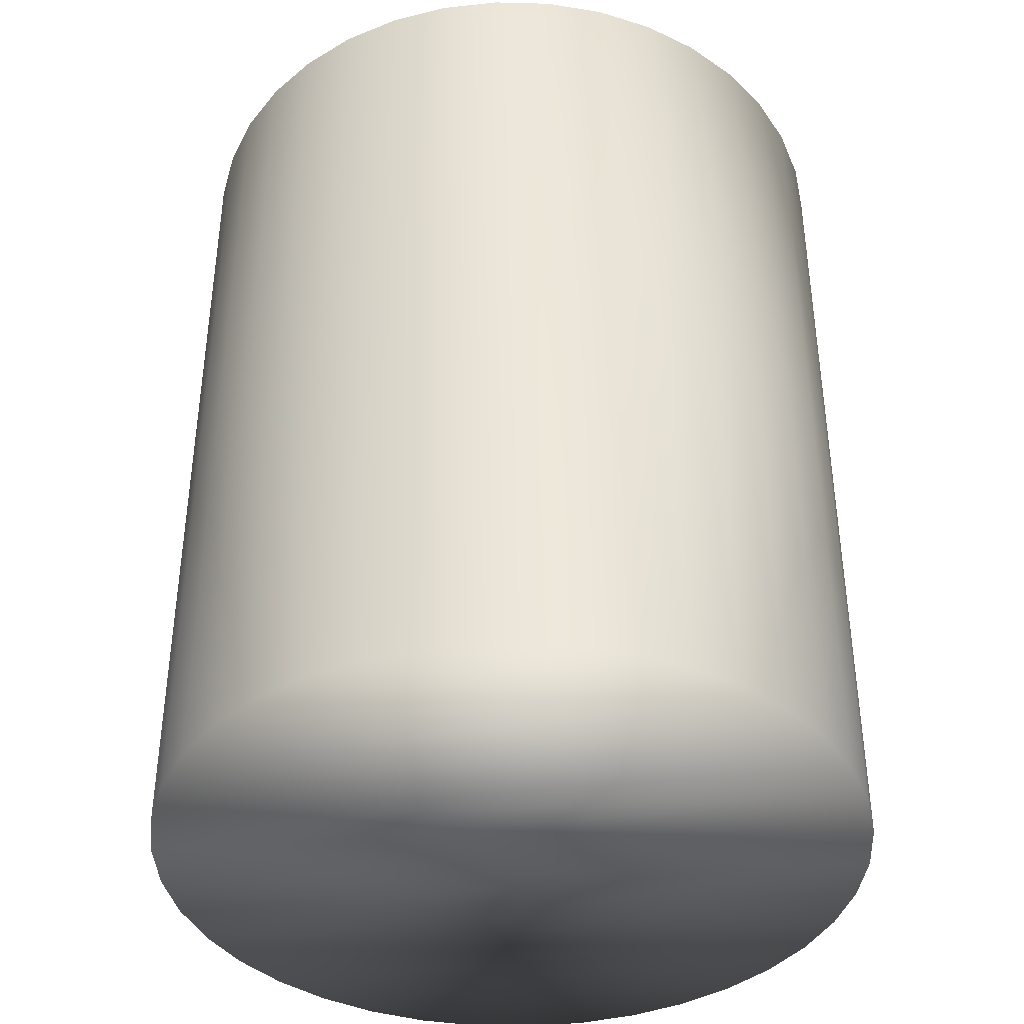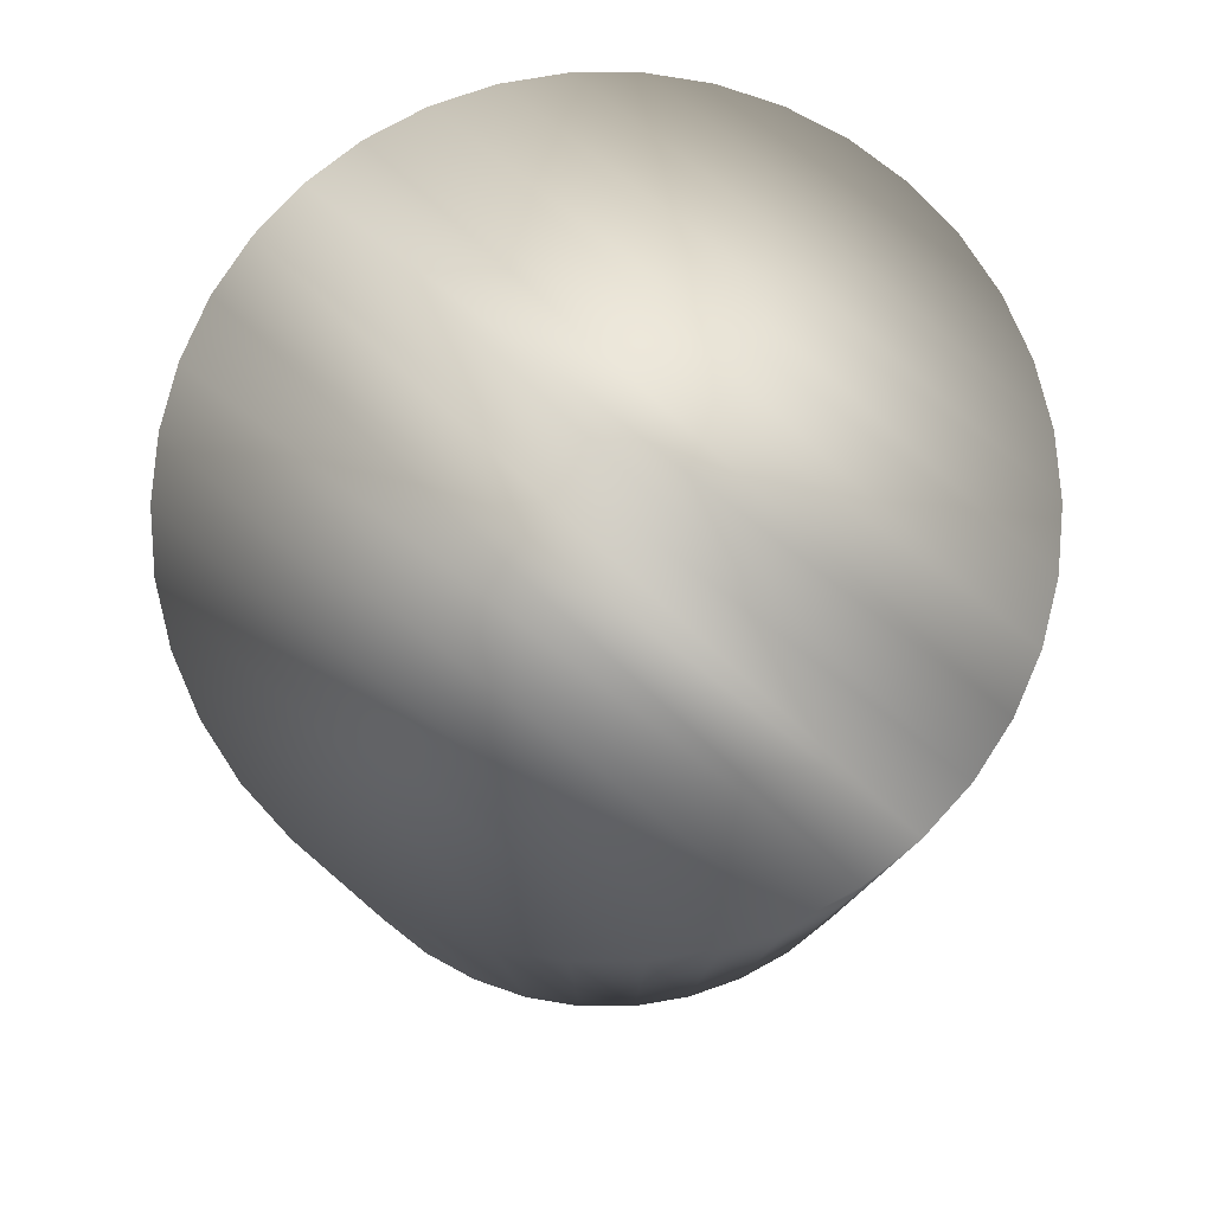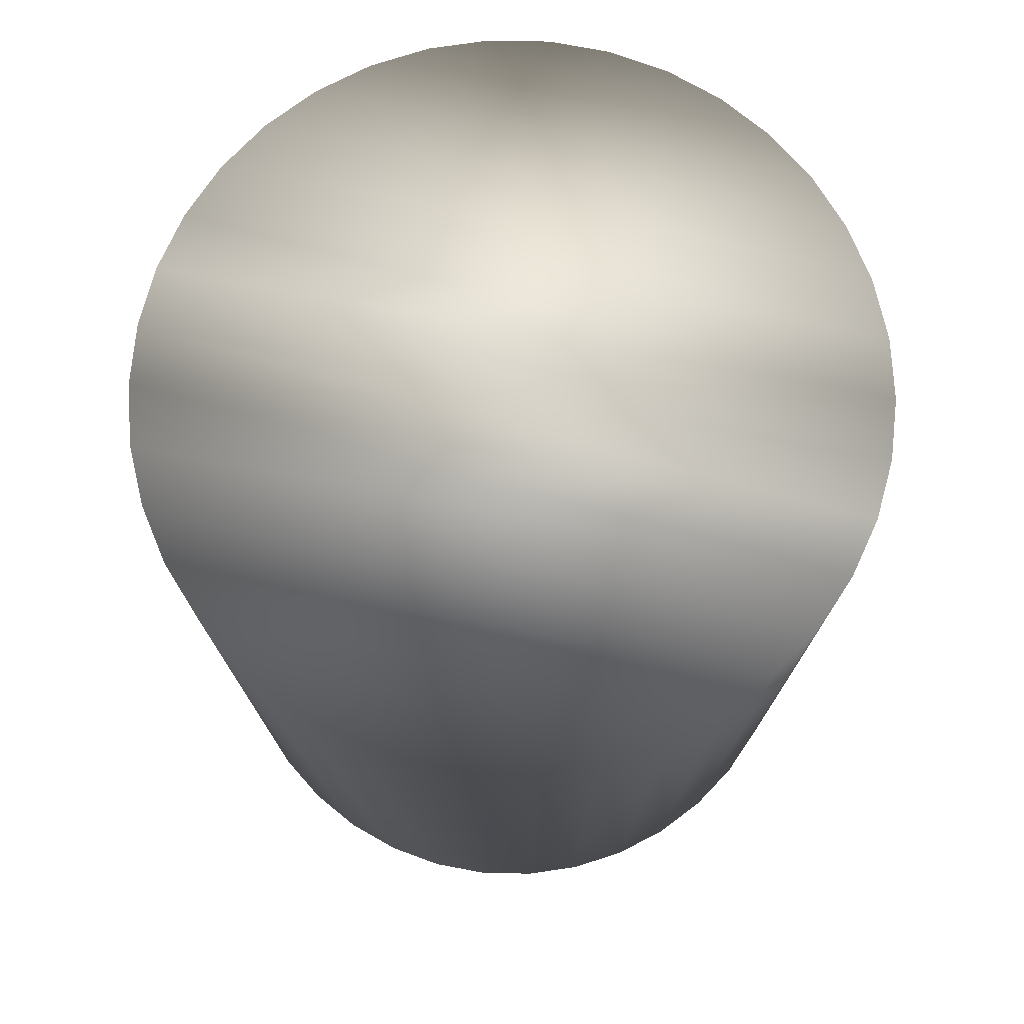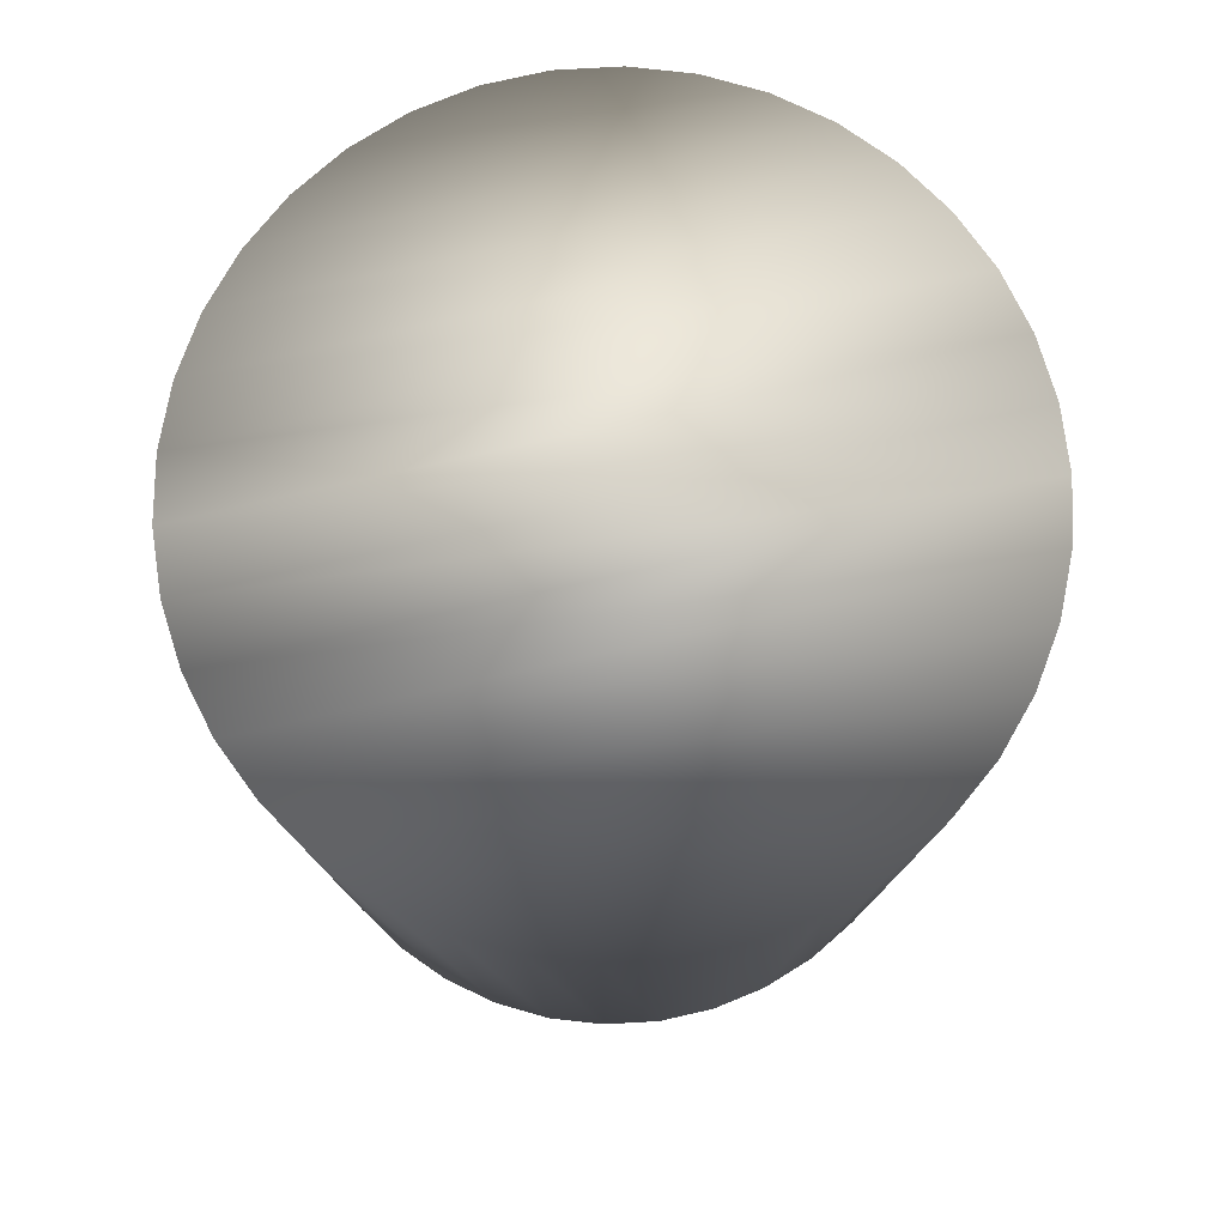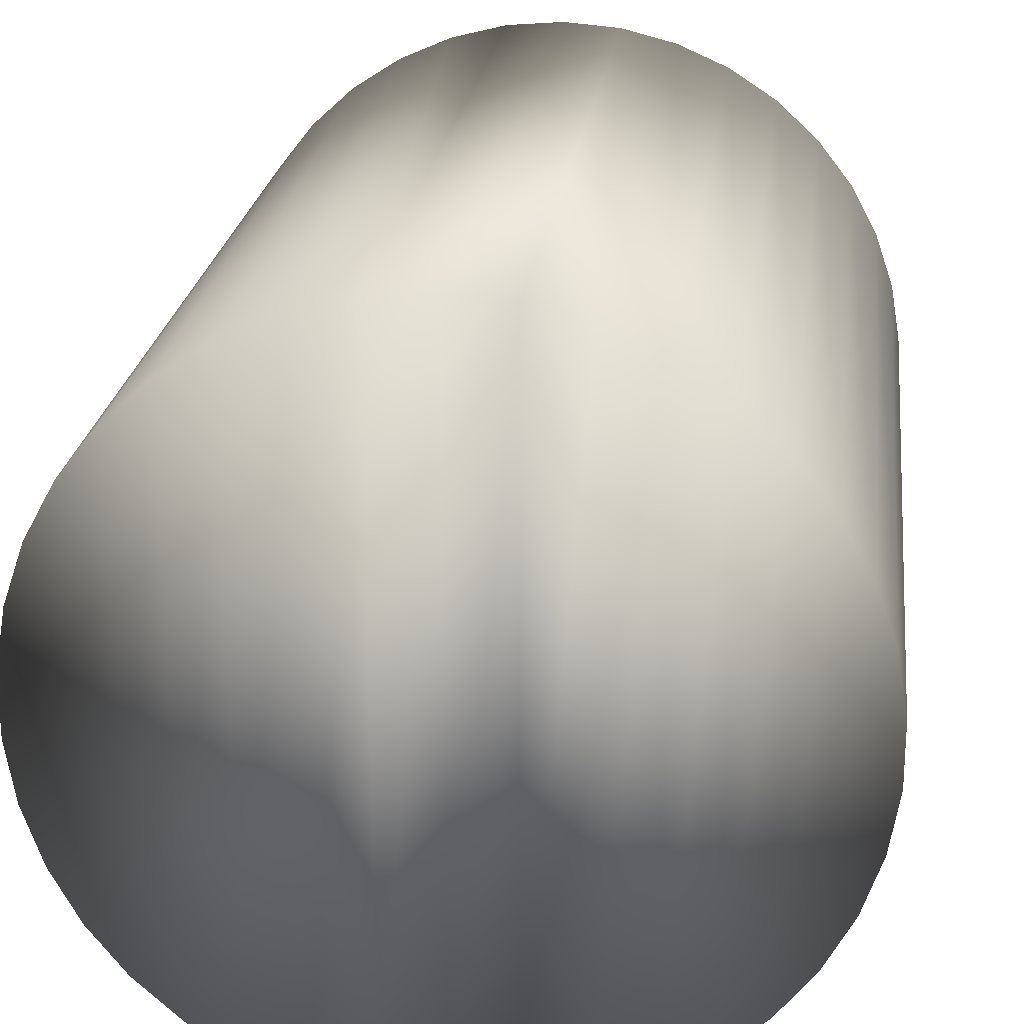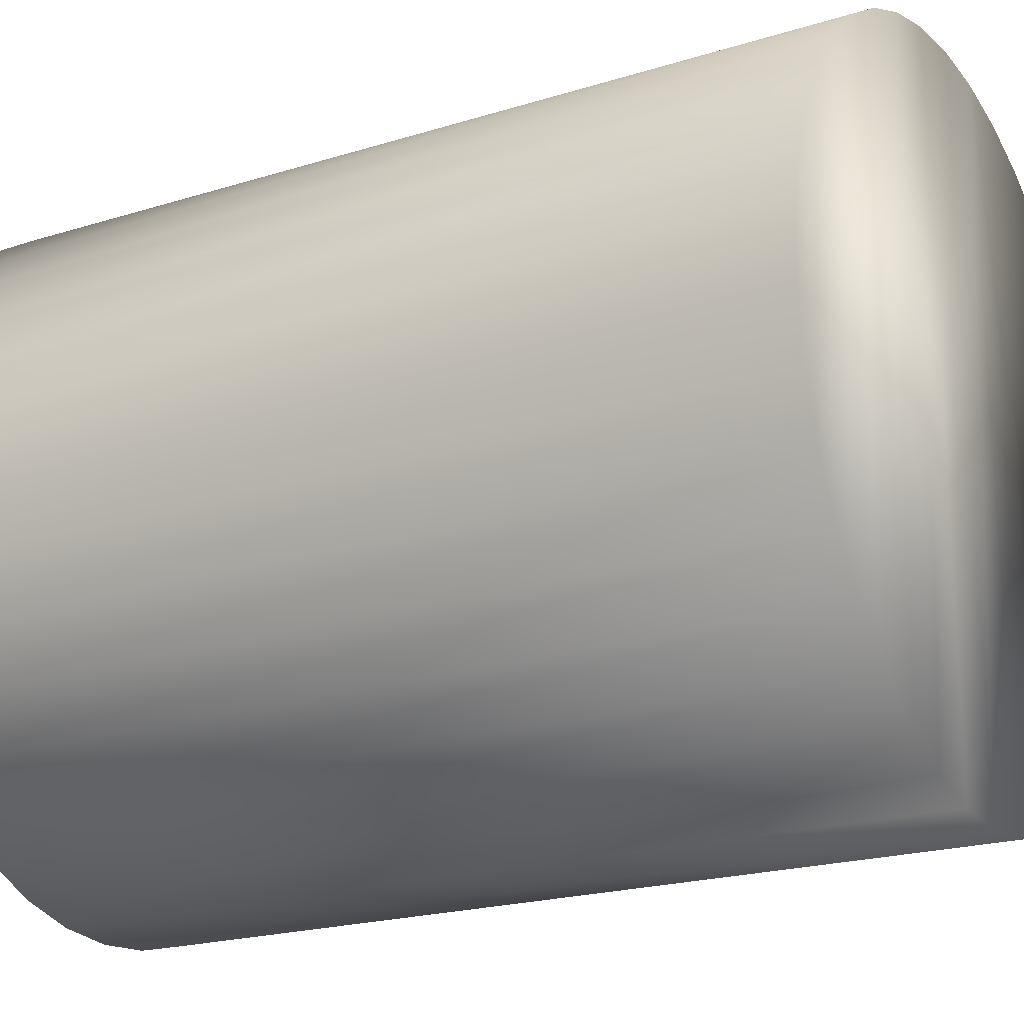
<metadata>
{"format":"obj","ext":"obj","renderer":"f3d","projection":"perspective","resolution":1024,"background":"white","views":[{"elev":-39.8,"azim":97.6,"up":"+Y"},{"elev":79.6,"azim":-52.2,"up":"+Y"},{"elev":75.5,"azim":100.6,"up":"+Y"},{"elev":78.7,"azim":77.3,"up":"+Y"},{"elev":22.6,"azim":6.8,"up":"+Z"},{"elev":-20.7,"azim":-60.4,"up":"+Z"}]}
</metadata>
<code>
v -41.09 35.04 -123.4
v -41.09 35.04 -122.9
v -41.14 35.04 -123.4
v -41.14 35.04 -122.8
v -41.2 35.04 -123.4
v -41.2 35.04 -122.9
v -41.25 35.04 -123.4
v -41.25 35.04 -122.9
v -41.3 35.04 -123.4
v -41.3 35.04 -122.9
v -41.34 35.04 -123.4
v -41.34 35.04 -122.9
v -41.38 35.04 -123.3
v -41.38 35.04 -123
v -41.4 35.04 -123.3
v -41.4 35.04 -123
v -41.42 35.04 -123.2
v -41.42 35.04 -123.1
v -41.43 35.04 -123.2
v -41.43 35.04 -123.1
v -41.04 35.04 -122.9
v -41.04 35.04 -123.4
v -40.99 35.04 -122.9
v -40.99 35.04 -123.4
v -40.95 35.04 -122.9
v -40.95 35.04 -123.4
v -40.91 35.04 -123
v -40.91 35.04 -123.3
v -40.88 35.04 -123
v -40.88 35.04 -123.3
v -40.86 35.04 -123.1
v -40.86 35.04 -123.2
v -40.85 35.04 -123.1
v -40.85 35.04 -123.2
v -41.14 34.27 -123.4
v -41.09 34.27 -123.4
v -41.04 34.27 -123.4
v -40.99 34.27 -123.4
v -40.95 34.27 -123.4
v -40.91 34.27 -123.3
v -40.88 34.27 -123.3
v -40.86 34.27 -123.2
v -40.85 34.27 -123.2
v -40.85 34.27 -123.1
v -40.86 34.27 -123.1
v -40.88 34.27 -123
v -40.91 34.27 -123
v -40.95 34.27 -122.9
v -40.99 34.27 -122.9
v -41.04 34.27 -122.9
v -41.09 34.27 -122.9
v -41.14 34.27 -122.8
v -41.2 34.27 -122.9
v -41.25 34.27 -122.9
v -41.3 34.27 -122.9
v -41.34 34.27 -122.9
v -41.38 34.27 -123
v -41.4 34.27 -123
v -41.42 34.27 -123.1
v -41.43 34.27 -123.1
v -41.43 34.27 -123.2
v -41.42 34.27 -123.2
v -41.4 34.27 -123.3
v -41.38 34.27 -123.3
v -41.34 34.27 -123.4
v -41.3 34.27 -123.4
v -41.25 34.27 -123.4
v -41.2 34.27 -123.4
v -41.2 34.25 -122.8
v -41.2 34.25 -123.5
v -41.14 34.25 -122.8
v -41.14 34.25 -123.5
v -41.09 34.25 -122.8
v -41.09 34.25 -123.5
v -41.03 34.25 -122.8
v -41.03 34.25 -123.5
v -40.98 34.25 -122.8
v -40.98 34.25 -123.4
v -40.94 34.25 -122.9
v -40.94 34.25 -123.4
v -40.9 34.25 -122.9
v -40.9 34.25 -123.4
v -40.86 34.25 -123
v -40.86 34.25 -123.3
v -40.84 34.25 -123
v -40.84 34.25 -123.3
v -40.82 34.25 -123.1
v -40.82 34.25 -123.2
v -40.81 34.25 -123.1
v -40.81 34.25 -123.2
v -41.25 34.25 -123.5
v -41.25 34.25 -122.8
v -41.3 34.25 -123.4
v -41.3 34.25 -122.8
v -41.35 34.25 -123.4
v -41.35 34.25 -122.9
v -41.39 34.25 -123.4
v -41.39 34.25 -122.9
v -41.42 34.25 -123.3
v -41.42 34.25 -123
v -41.45 34.25 -123.3
v -41.45 34.25 -123
v -41.47 34.25 -123.2
v -41.47 34.25 -123.1
v -41.48 34.25 -123.2
v -41.48 34.25 -123.1
v -41.14 35.08 -123.5
v -41.2 35.08 -123.5
v -41.25 35.08 -123.5
v -41.3 35.08 -123.4
v -41.35 35.08 -123.4
v -41.39 35.08 -123.4
v -41.42 35.08 -123.3
v -41.45 35.08 -123.3
v -41.47 35.08 -123.2
v -41.48 35.08 -123.2
v -41.48 35.08 -123.1
v -41.47 35.08 -123.1
v -41.45 35.08 -123
v -41.42 35.08 -123
v -41.39 35.08 -122.9
v -41.35 35.08 -122.9
v -41.3 35.08 -122.8
v -41.25 35.08 -122.8
v -41.2 35.08 -122.8
v -41.14 35.08 -122.8
v -41.09 35.08 -122.8
v -41.03 35.08 -122.8
v -40.98 35.08 -122.8
v -40.94 35.08 -122.9
v -40.9 35.08 -122.9
v -40.86 35.08 -123
v -40.84 35.08 -123
v -40.82 35.08 -123.1
v -40.81 35.08 -123.1
v -40.81 35.08 -123.2
v -40.82 35.08 -123.2
v -40.84 35.08 -123.3
v -40.86 35.08 -123.3
v -40.9 35.08 -123.4
v -40.94 35.08 -123.4
v -40.98 35.08 -123.4
v -41.03 35.08 -123.5
v -41.09 35.08 -123.5
f 1 2 3
f 3 2 4
f 3 4 5
f 5 4 6
f 5 6 7
f 7 6 8
f 7 8 9
f 9 8 10
f 9 10 11
f 11 10 12
f 11 12 13
f 13 12 14
f 13 14 15
f 15 14 16
f 15 16 17
f 17 16 18
f 17 18 19
f 19 18 20
f 2 1 21
f 21 1 22
f 21 22 23
f 23 22 24
f 23 24 25
f 25 24 26
f 25 26 27
f 27 26 28
f 27 28 29
f 29 28 30
f 29 30 31
f 31 30 32
f 31 32 33
f 33 32 34
f 3 35 1
f 1 35 36
f 1 36 22
f 22 36 37
f 22 37 24
f 24 37 38
f 24 38 26
f 26 38 39
f 26 39 28
f 28 39 40
f 28 40 30
f 30 40 41
f 30 41 32
f 32 41 42
f 32 42 34
f 34 42 43
f 34 43 33
f 33 43 44
f 33 44 31
f 31 44 45
f 31 45 29
f 29 45 46
f 29 46 27
f 27 46 47
f 27 47 25
f 25 47 48
f 25 48 23
f 23 48 49
f 23 49 21
f 21 49 50
f 21 50 2
f 2 50 51
f 2 51 4
f 4 51 52
f 4 52 6
f 6 52 53
f 6 53 8
f 8 53 54
f 8 54 10
f 10 54 55
f 10 55 12
f 12 55 56
f 12 56 14
f 14 56 57
f 14 57 16
f 16 57 58
f 16 58 18
f 18 58 59
f 18 59 20
f 20 59 60
f 20 60 19
f 19 60 61
f 19 61 17
f 17 61 62
f 17 62 15
f 15 62 63
f 15 63 13
f 13 63 64
f 13 64 11
f 11 64 65
f 11 65 9
f 9 65 66
f 9 66 7
f 7 66 67
f 7 67 5
f 5 67 68
f 5 68 3
f 3 68 35
f 68 53 35
f 35 53 52
f 35 52 36
f 36 52 51
f 36 51 37
f 37 51 50
f 37 50 38
f 38 50 49
f 38 49 39
f 39 49 48
f 39 48 40
f 40 48 47
f 40 47 41
f 41 47 46
f 41 46 42
f 42 46 45
f 42 45 43
f 43 45 44
f 53 68 54
f 54 68 67
f 54 67 55
f 55 67 66
f 55 66 56
f 56 66 65
f 56 65 57
f 57 65 64
f 57 64 58
f 58 64 63
f 58 63 59
f 59 63 62
f 59 62 60
f 60 62 61
f 69 70 71
f 71 70 72
f 71 72 73
f 73 72 74
f 73 74 75
f 75 74 76
f 75 76 77
f 77 76 78
f 77 78 79
f 79 78 80
f 79 80 81
f 81 80 82
f 81 82 83
f 83 82 84
f 83 84 85
f 85 84 86
f 85 86 87
f 87 86 88
f 87 88 89
f 89 88 90
f 70 69 91
f 91 69 92
f 91 92 93
f 93 92 94
f 93 94 95
f 95 94 96
f 95 96 97
f 97 96 98
f 97 98 99
f 99 98 100
f 99 100 101
f 101 100 102
f 101 102 103
f 103 102 104
f 103 104 105
f 105 104 106
f 107 72 108
f 108 72 70
f 108 70 91
f 108 91 109
f 109 91 93
f 109 93 110
f 110 93 95
f 110 95 111
f 111 95 97
f 111 97 112
f 112 97 99
f 112 99 113
f 113 99 101
f 113 101 114
f 114 101 103
f 114 103 115
f 115 103 105
f 115 105 116
f 116 105 106
f 116 106 117
f 117 106 104
f 117 104 118
f 118 104 102
f 118 102 119
f 119 102 100
f 119 100 120
f 120 100 98
f 120 98 121
f 121 98 96
f 121 96 122
f 122 96 94
f 122 94 123
f 123 94 92
f 123 92 124
f 124 92 69
f 124 69 125
f 125 69 126
f 126 69 71
f 126 71 127
f 127 71 73
f 127 73 75
f 127 75 128
f 128 75 77
f 128 77 129
f 129 77 79
f 129 79 130
f 130 79 81
f 130 81 131
f 131 81 83
f 131 83 132
f 132 83 85
f 132 85 133
f 133 85 87
f 133 87 134
f 134 87 89
f 134 89 135
f 135 89 90
f 135 90 136
f 136 90 88
f 136 88 137
f 137 88 86
f 137 86 138
f 138 86 84
f 138 84 139
f 139 84 82
f 139 82 140
f 140 82 80
f 140 80 141
f 141 80 78
f 141 78 142
f 142 78 76
f 142 76 143
f 143 76 74
f 143 74 144
f 144 74 107
f 107 74 72
f 127 144 126
f 126 144 107
f 126 107 125
f 125 107 108
f 125 108 124
f 124 108 109
f 124 109 123
f 123 109 110
f 123 110 122
f 122 110 111
f 122 111 121
f 121 111 112
f 121 112 120
f 120 112 113
f 120 113 119
f 119 113 114
f 119 114 118
f 118 114 115
f 118 115 117
f 117 115 116
f 144 127 143
f 143 127 128
f 143 128 142
f 142 128 129
f 142 129 141
f 141 129 130
f 141 130 140
f 140 130 131
f 140 131 139
f 139 131 132
f 139 132 138
f 138 132 133
f 138 133 137
f 137 133 134
f 137 134 136
f 136 134 135

</code>
